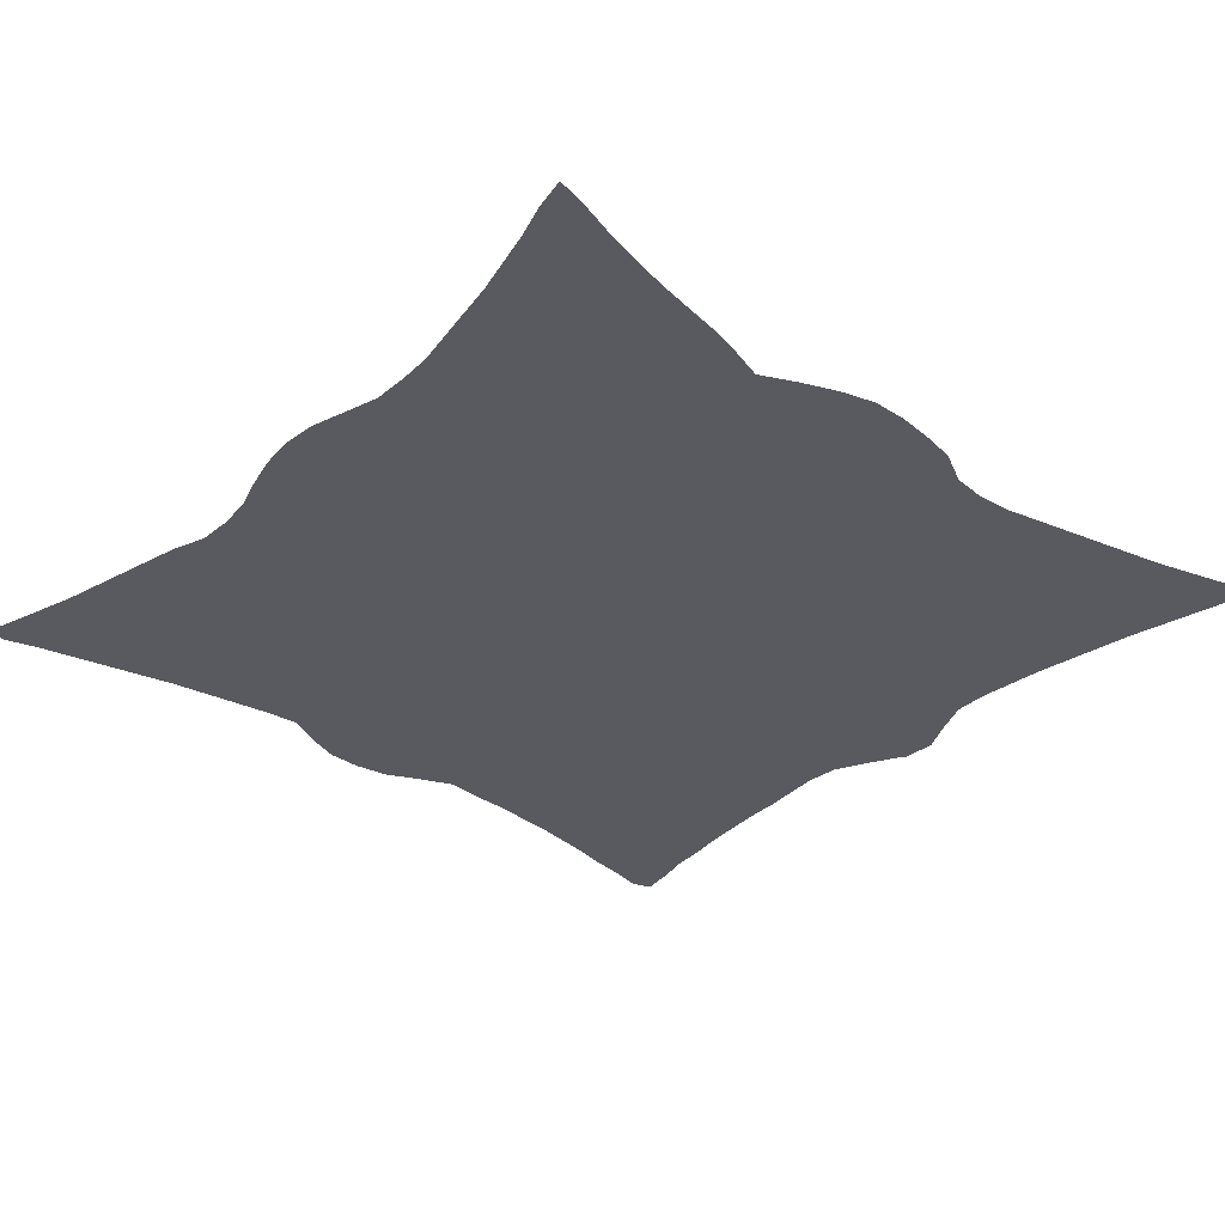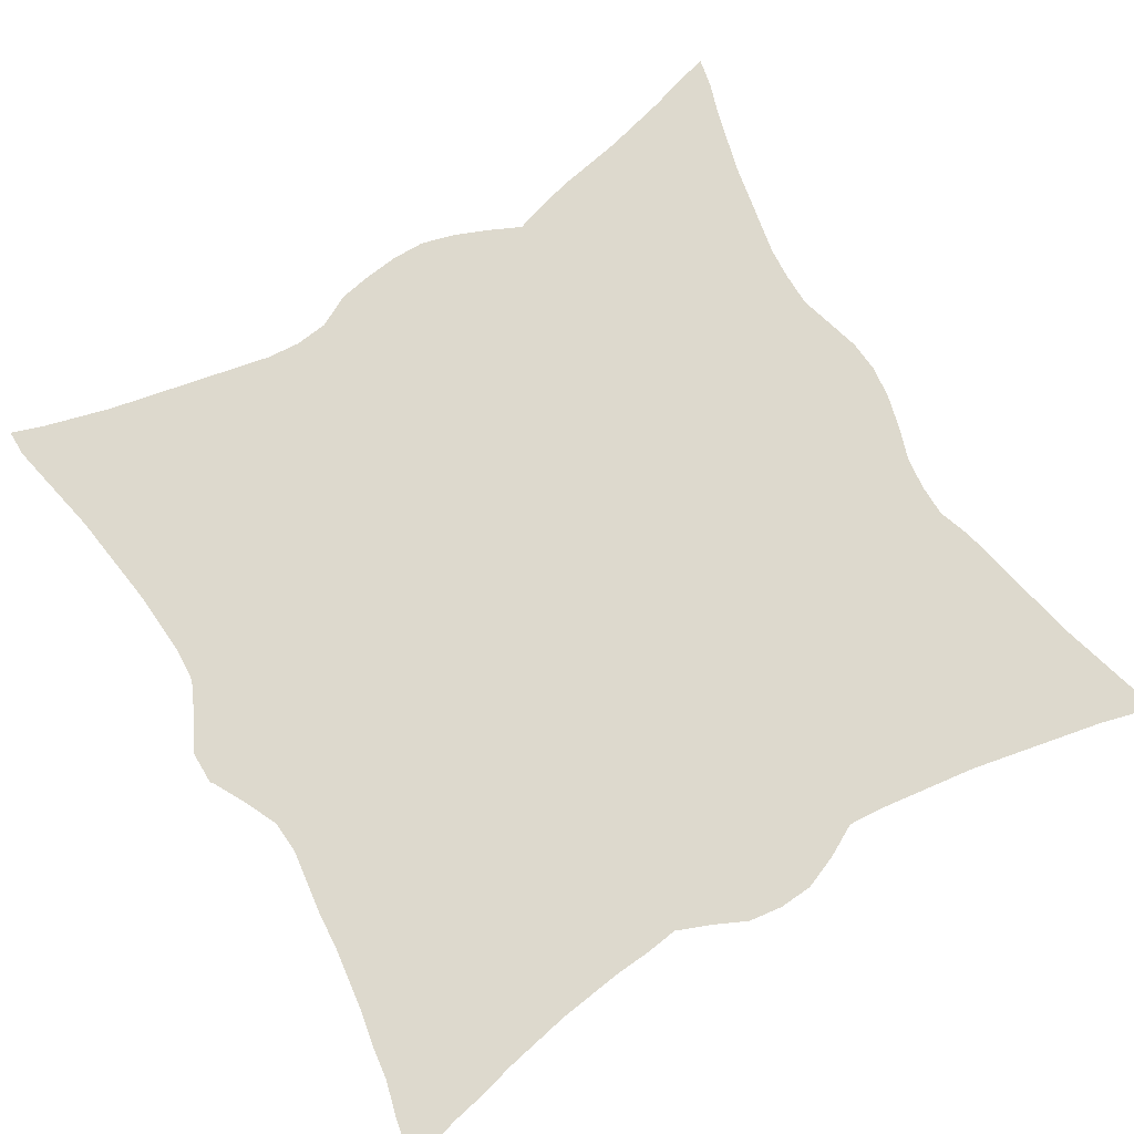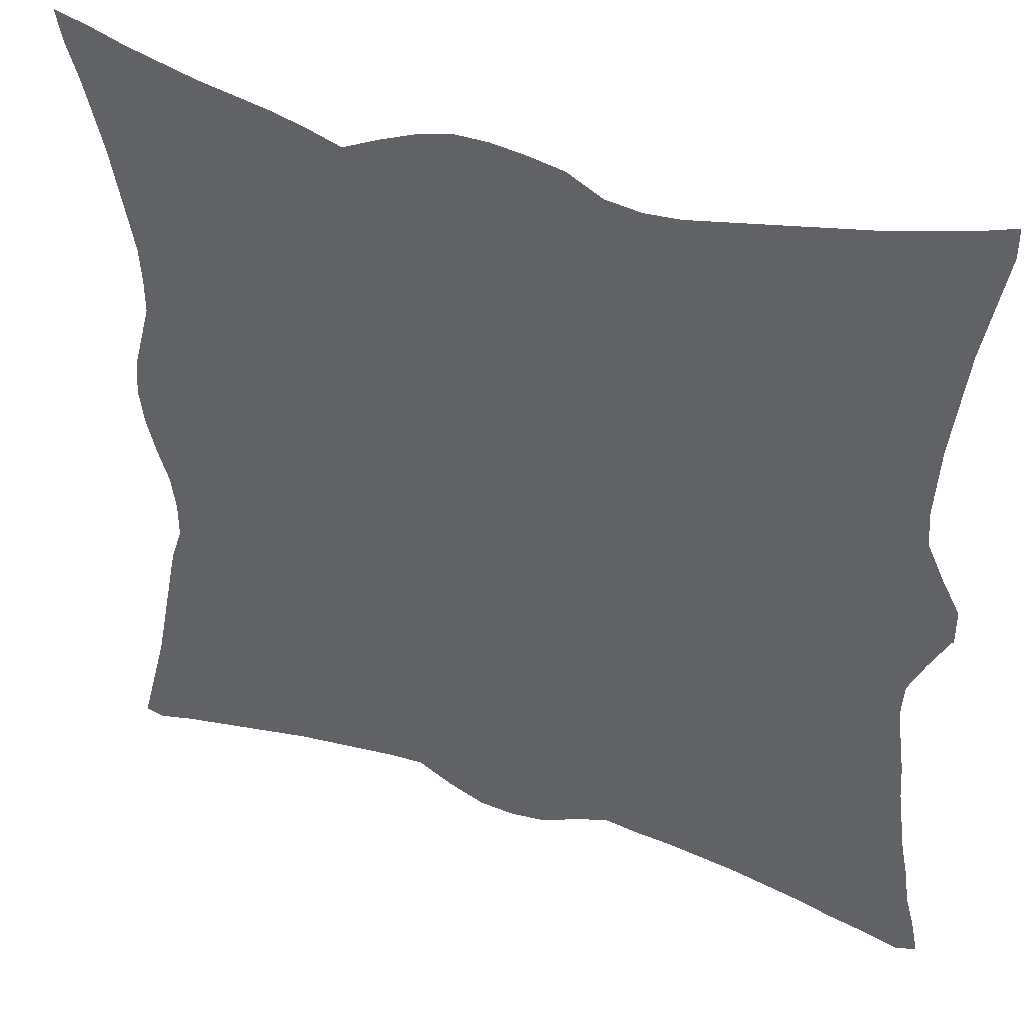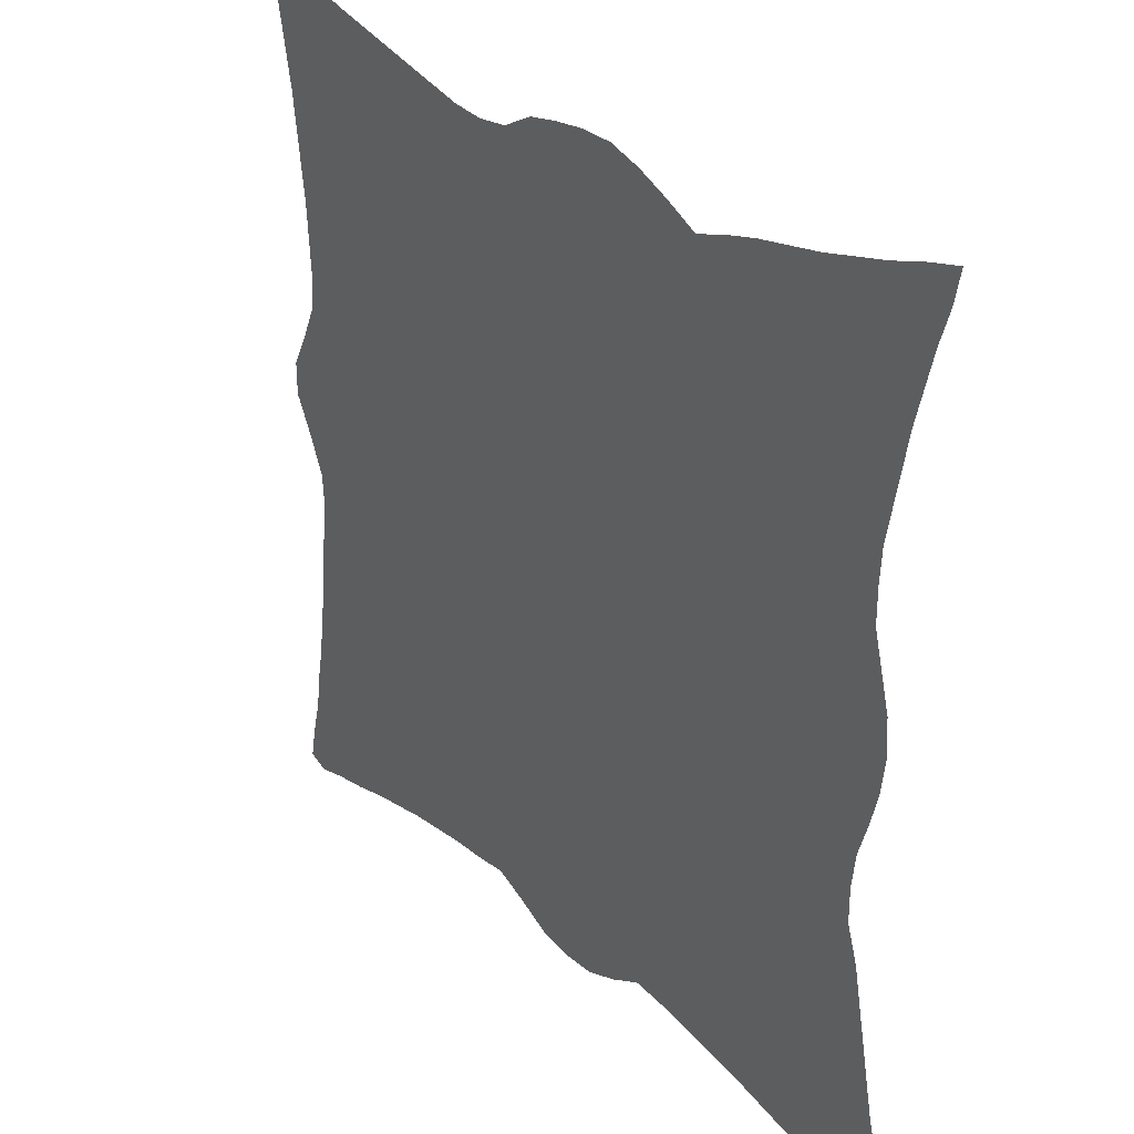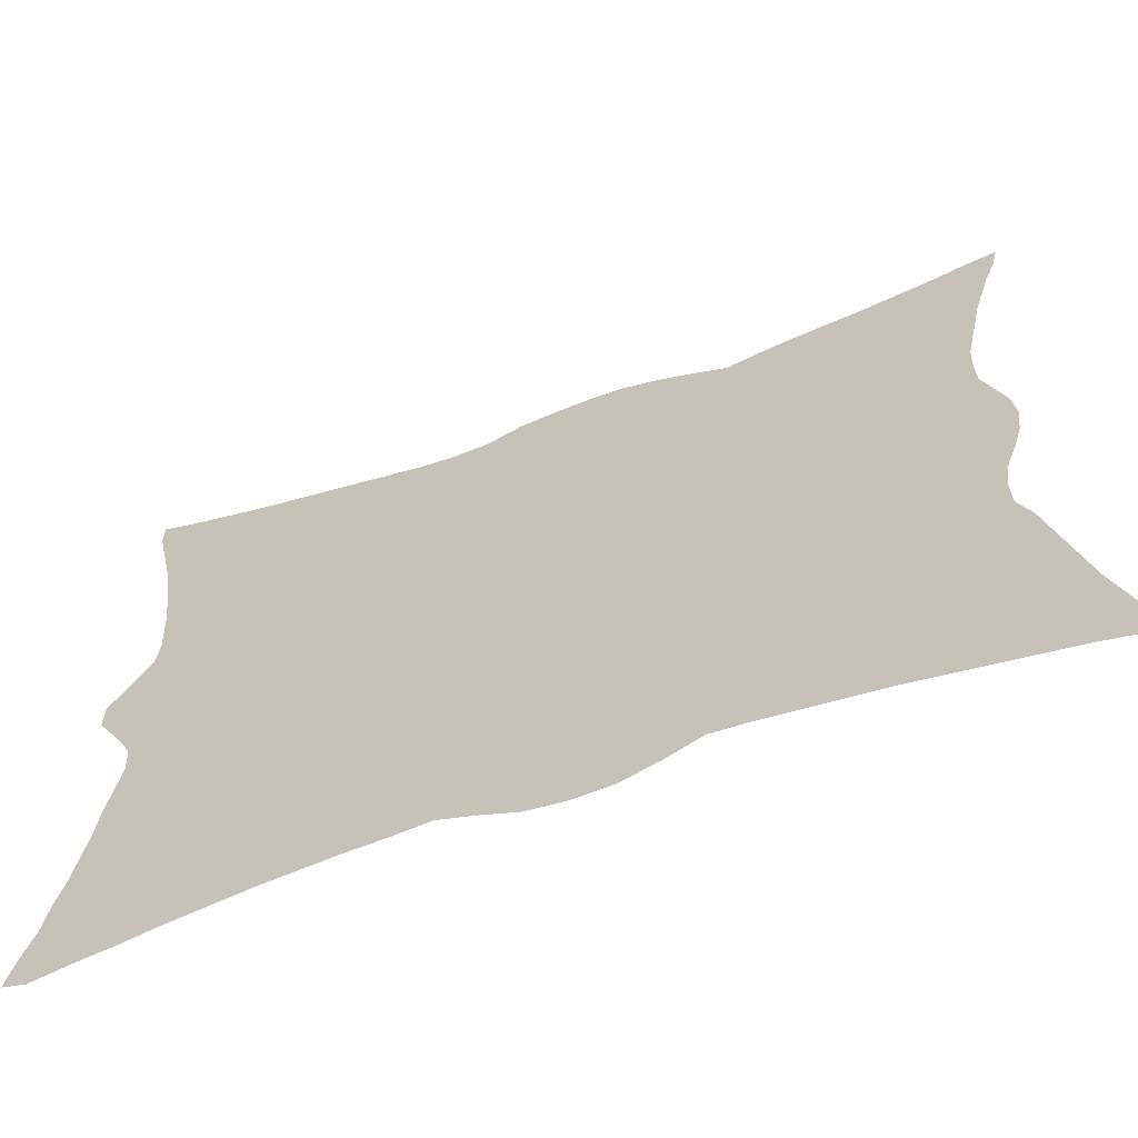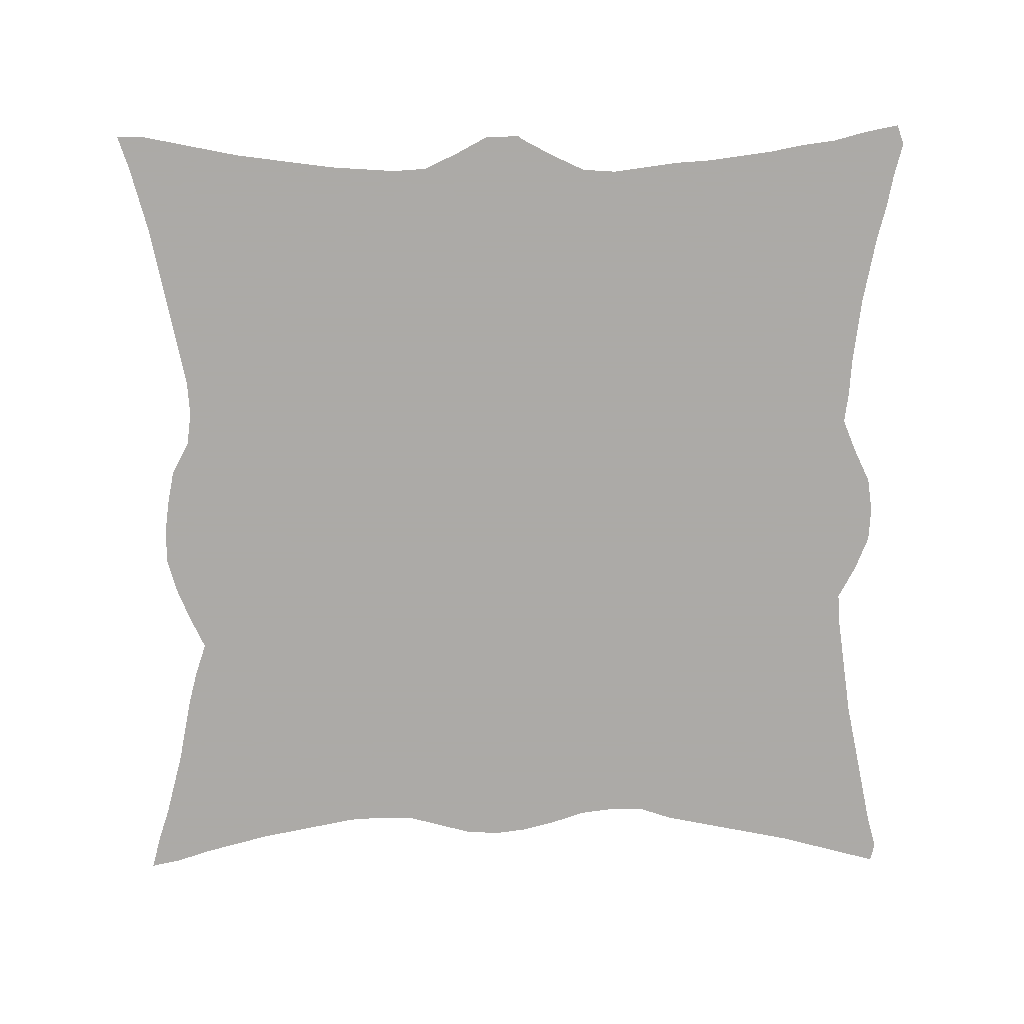
<metadata>
{"format":"obj","ext":"obj","renderer":"f3d","projection":"perspective","resolution":1024,"background":"white","views":[{"elev":-31.9,"azim":138.6,"up":"+Z"},{"elev":71.9,"azim":-31.0,"up":"+Z"},{"elev":40.6,"azim":-157.1,"up":"+Y"},{"elev":30.4,"azim":53.1,"up":"+Y"},{"elev":-66.7,"azim":19.5,"up":"+Y"},{"elev":-76.0,"azim":-89.6,"up":"+Z"}]}
</metadata>
<code>
v 0.01058 0.4868 0
v 0.01058 0.5265 0
v 0.03175 0.5661 0
v 0.05026 0.6058 0
v 0.05291 0.6455 0
v 0.05026 0.6852 0
v 0.04762 0.7249 0
v 0.04233 0.7645 0
v 0.03704 0.8042 0
v 0.03175 0.8439 0
v 0.02381 0.8836 0
v 0.01587 0.9233 0
v 0.007937 0.963 0
v 0.007937 0.9947 0
v 0.04762 0.9815 0
v 0.0873 0.9709 0
v 0.127 0.9603 0
v 0.1667 0.9524 0
v 0.2064 0.9444 0
v 0.246 0.9365 0
v 0.2857 0.9286 0
v 0.3254 0.9206 0
v 0.3651 0.918 0
v 0.4048 0.9233 0
v 0.4444 0.9444 0
v 0.4841 0.9524 0
v 0.5238 0.9577 0
v 0.5635 0.9577 0
v 0.6032 0.9471 0
v 0.6429 0.9312 0
v 0.6825 0.9127 0
v 0.7222 0.9259 0
v 0.7619 0.9365 0
v 0.8016 0.9444 0
v 0.8413 0.9524 0
v 0.881 0.963 0
v 0.9206 0.9735 0
v 0.9603 0.9868 0
v 1 0.9973 0
v 0.9921 0.9603 0
v 0.9788 0.9206 0
v 0.9683 0.881 0
v 0.9577 0.8413 0
v 0.9497 0.8016 0
v 0.9418 0.7619 0
v 0.9339 0.7222 0
v 0.9312 0.6825 0
v 0.9312 0.6429 0
v 0.9418 0.6032 0
v 0.9524 0.5635 0
v 0.955 0.5238 0
v 0.9497 0.4841 0
v 0.9392 0.4444 0
v 0.9259 0.4048 0
v 0.9206 0.3651 0
v 0.9206 0.3254 0
v 0.9339 0.2857 0
v 0.9418 0.246 0
v 0.9497 0.2064 0
v 0.9577 0.1667 0
v 0.9656 0.127 0
v 0.9762 0.0873 0
v 0.9868 0.04762 0
v 0.9973 0.007937 0
v 0.9762 0.002645 0
v 0.9365 0.01323 0
v 0.8968 0.02116 0
v 0.8571 0.0291 0
v 0.8175 0.03704 0
v 0.7778 0.04497 0
v 0.7381 0.05026 0
v 0.6984 0.05556 0
v 0.6587 0.06085 0
v 0.619 0.06349 0
v 0.5794 0.04233 0
v 0.5397 0.02645 0
v 0.5 0.02381 0
v 0.4603 0.0291 0
v 0.4206 0.04762 0
v 0.381 0.06349 0
v 0.3413 0.0582 0
v 0.3016 0.05556 0
v 0.2619 0.05026 0
v 0.2222 0.04497 0
v 0.1825 0.03704 0
v 0.1429 0.0291 0
v 0.1032 0.01852 0
v 0.06349 0.01058 0
v 0.02381 0 0
v 0 0.007937 0
v 0.007937 0.04762 0
v 0.01852 0.0873 0
v 0.02381 0.127 0
v 0.03175 0.1667 0
v 0.03704 0.2064 0
v 0.04233 0.246 0
v 0.04497 0.2857 0
v 0.05026 0.3254 0
v 0.05556 0.3651 0
v 0.05291 0.4048 0
v 0.03439 0.4444 0
v 0.01323 0.4841 0
f 8 20 19
f 63 65 64
f 87 93 92
f 1 102 2
f 87 92 88
f 80 100 99
f 4 101 100
f 9 19 18
f 8 19 9
f 7 21 20
f 7 20 8
f 36 42 37
f 34 44 35
f 35 44 43
f 36 43 42
f 35 43 36
f 89 91 90
f 88 91 89
f 88 92 91
f 80 99 81
f 58 71 70
f 54 80 74
f 2 102 3
f 3 102 101
f 3 101 4
f 6 22 21
f 6 21 7
f 63 66 65
f 34 45 44
f 33 45 34
f 62 66 63
f 61 67 62
f 62 67 66
f 31 54 48
f 56 71 57
f 57 71 58
f 58 70 59
f 85 95 94
f 86 93 87
f 86 94 93
f 85 94 86
f 81 99 98
f 61 68 67
f 60 68 61
f 54 74 55
f 55 74 56
f 56 74 73
f 9 18 10
f 5 22 6
f 37 42 41
f 50 52 51
f 49 52 50
f 48 54 49
f 38 40 39
f 37 41 38
f 38 41 40
f 31 48 47
f 31 47 46
f 31 46 32
f 32 45 33
f 32 46 45
f 24 54 31
f 4 100 24
f 24 100 80
f 24 80 54
f 24 31 30
f 83 97 96
f 84 95 85
f 84 96 95
f 83 96 84
f 81 98 82
f 82 97 83
f 82 98 97
f 74 80 79
f 56 72 71
f 56 73 72
f 11 16 12
f 10 18 17
f 10 17 11
f 11 17 16
f 49 54 53
f 49 53 52
f 27 29 28
f 4 24 23
f 4 23 5
f 5 23 22
f 24 30 26
f 26 30 29
f 26 29 27
f 24 26 25
f 77 79 78
f 75 79 77
f 75 77 76
f 74 79 75
f 60 69 68
f 59 70 69
f 59 69 60
f 12 16 15
f 13 15 14
f 12 15 13

</code>
